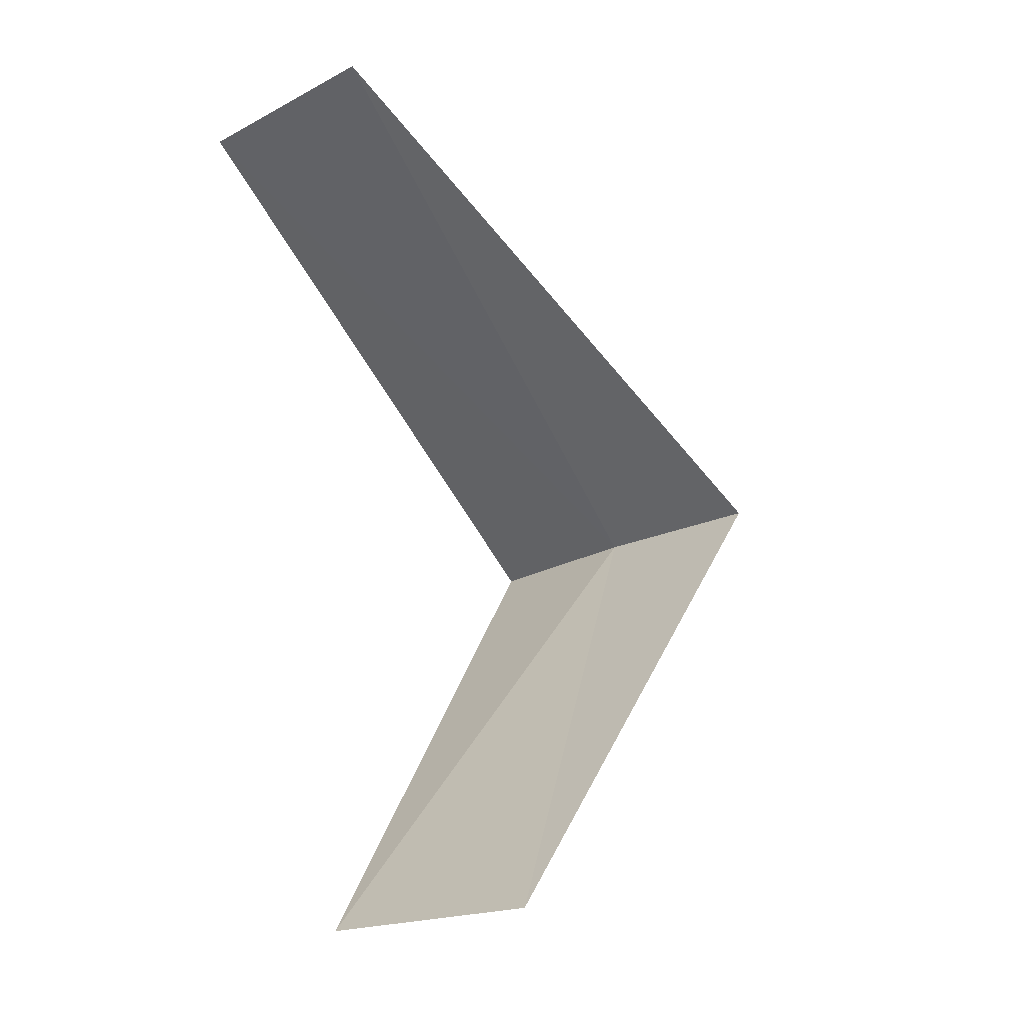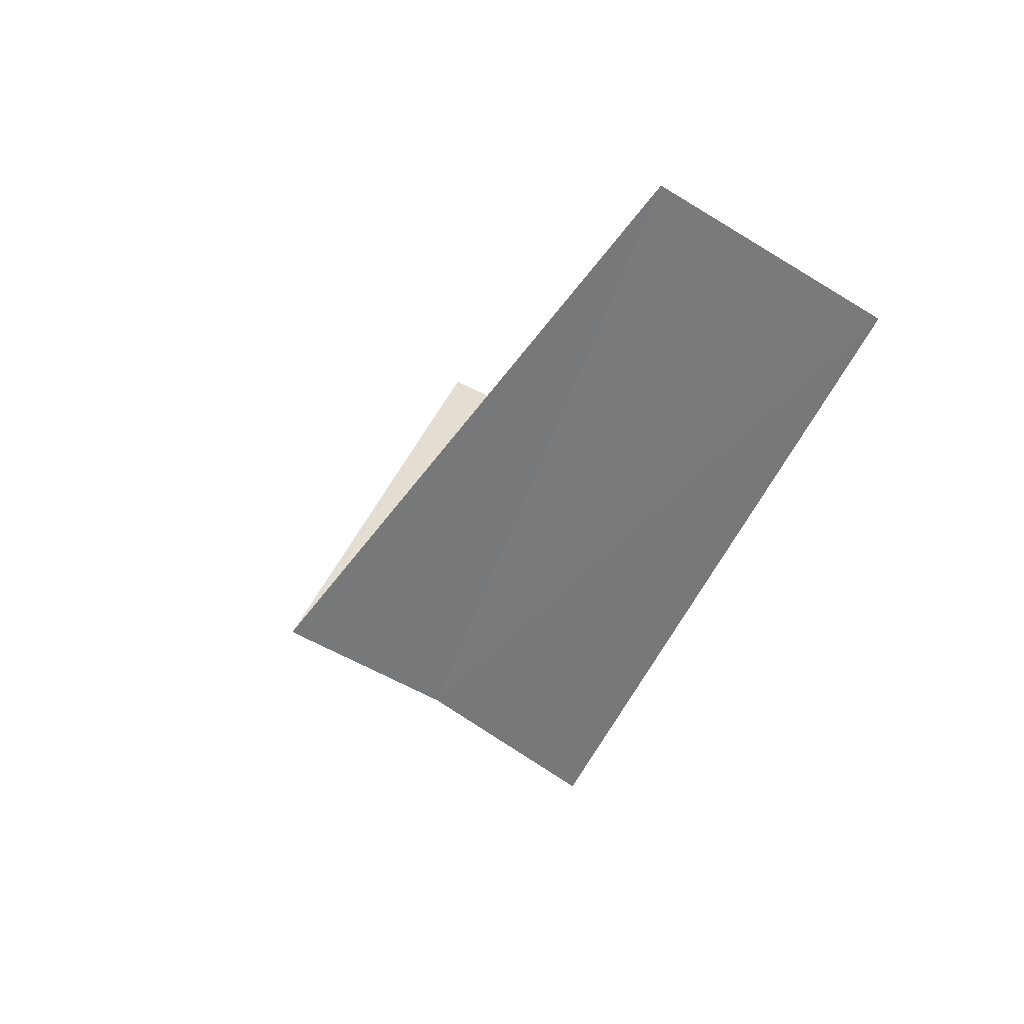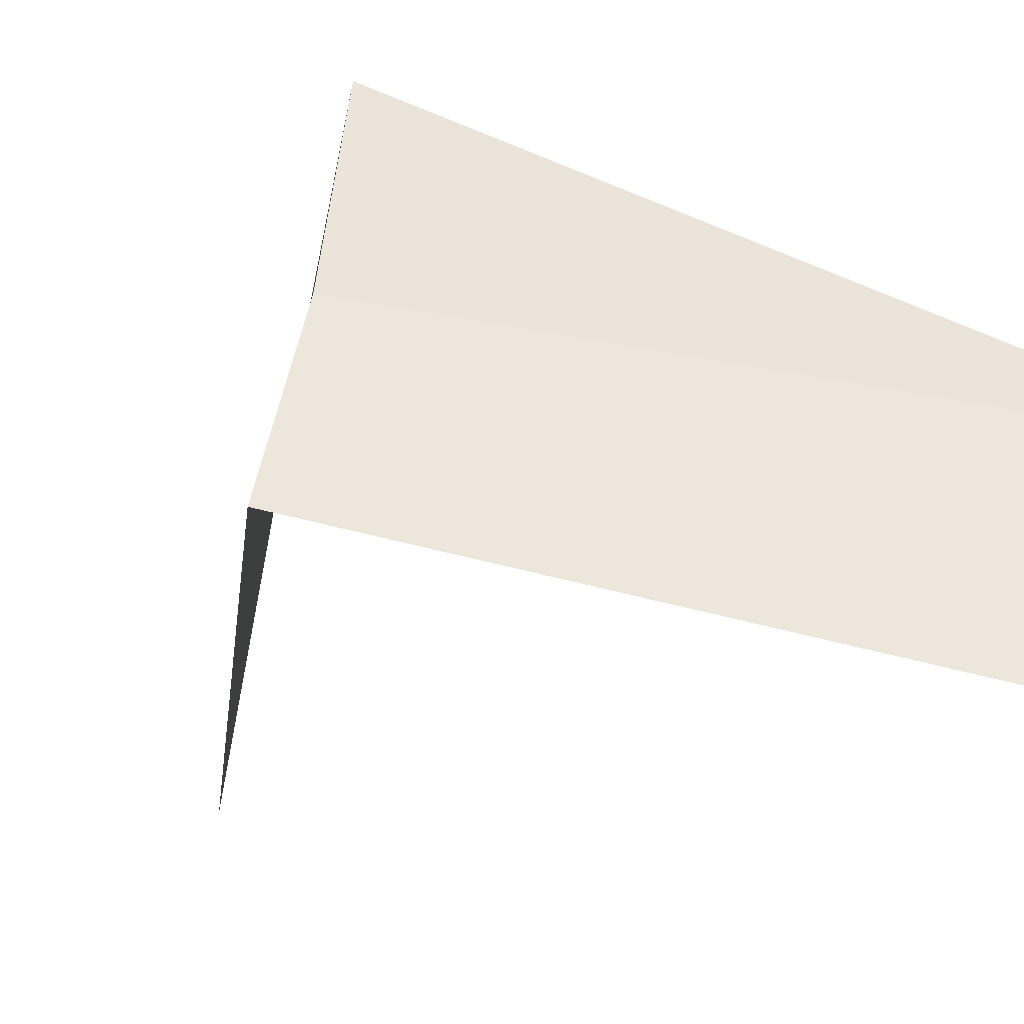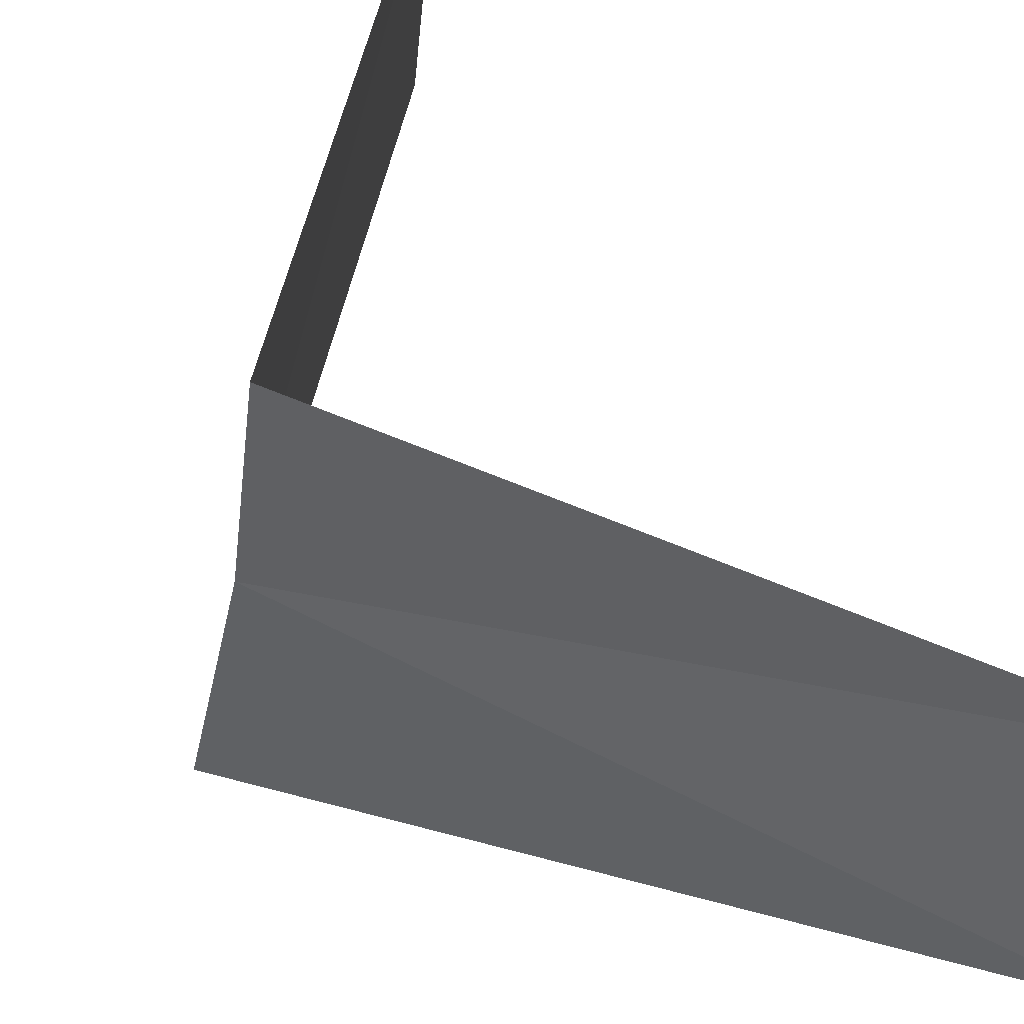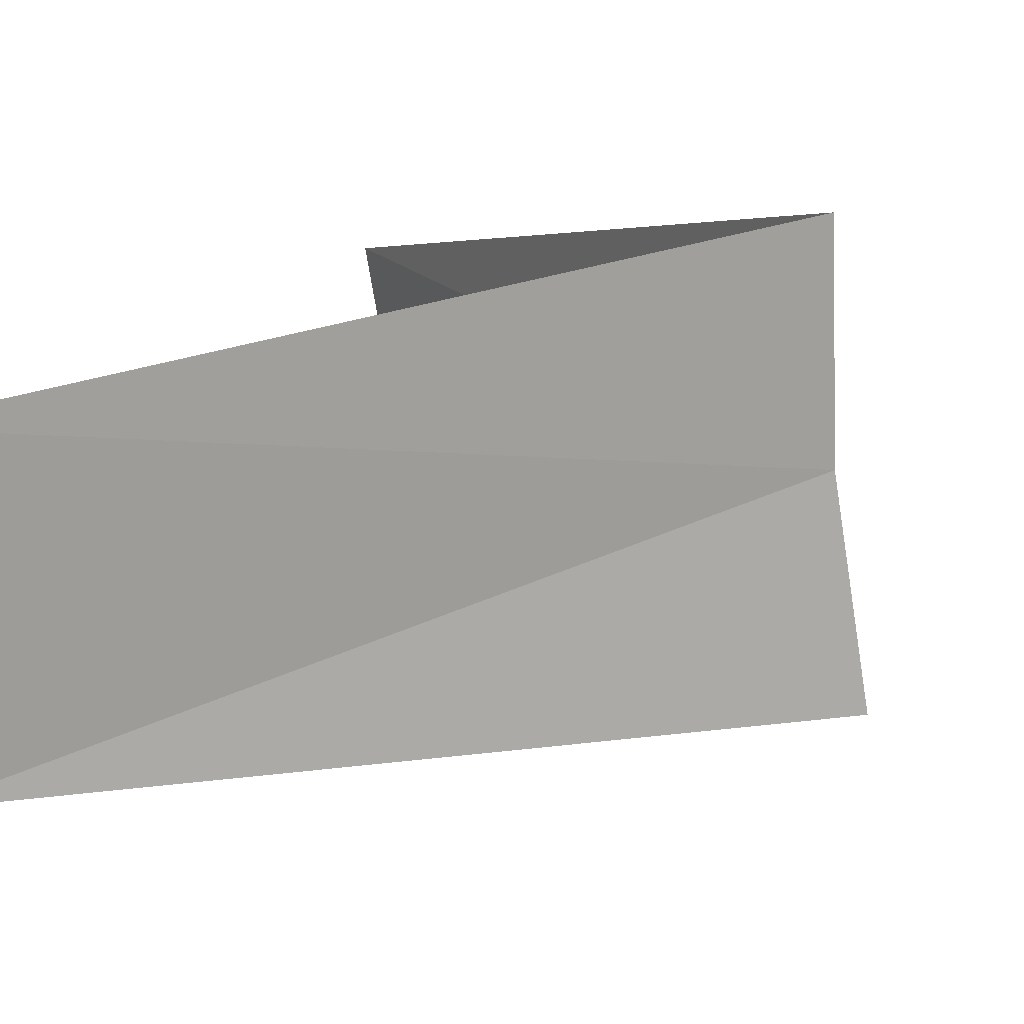
<metadata>
{"format":"obj","ext":"obj","renderer":"f3d","projection":"perspective","resolution":1024,"background":"white","views":[{"elev":-13.0,"azim":-42.5,"up":"+Z"},{"elev":76.3,"azim":125.4,"up":"+Z"},{"elev":-31.4,"azim":125.7,"up":"+Y"},{"elev":42.0,"azim":144.1,"up":"+Y"},{"elev":25.7,"azim":13.8,"up":"+Y"}]}
</metadata>
<code>
v -2.976 -0.376 16.04
v -3.968 -0.5013 15.04
v -3 0 16
v -3.874 -0.9948 15.08
v -2.906 -0.7461 16.08
v -4 0 17
v -3.968 -0.5013 17.04
f 1 3 2
f 1 2 4
f 1 4 5
f 1 6 3
f 1 7 6
f 1 5 7

</code>
